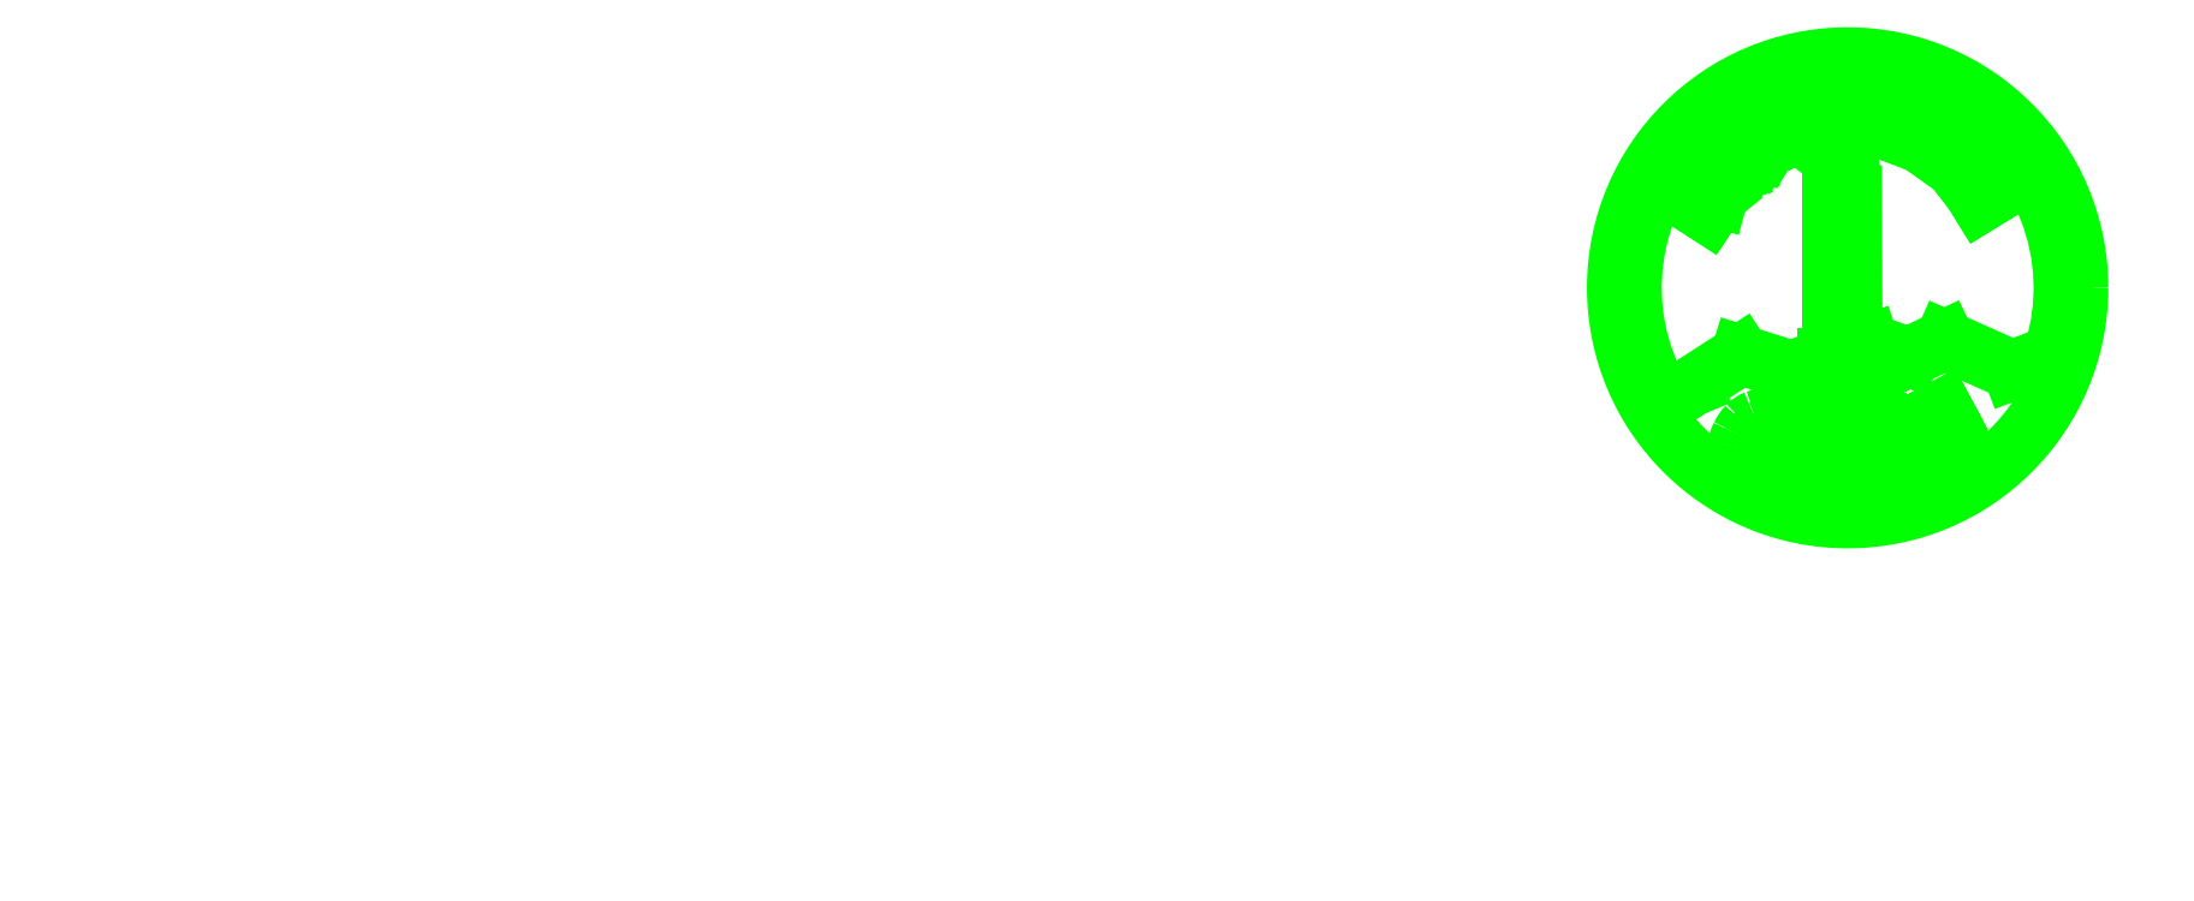
<metadata>
{"format":"dxf","ext":"dxf","renderer":"ezdxf+matplotlib","layout":"modelspace","background":"white","min_lineweight":24,"dpi":150}
</metadata>
<code>
0
SECTION
2
ENTITIES
0
LINE
8
0
10
29.52
20
-17.5
30
0
11
29.52
21
-17.5
31
0
0
ARC
8
0
10
12.9
20
-27.13
30
0
40
0.8809
50
242.3
51
263.2
0
ARC
8
0
10
12.87
20
-27.21
30
0
40
0.7969
50
264.5
51
283.9
0
ARC
8
0
10
12.88
20
-27.24
30
0
40
0.766
50
283.5
51
302.3
0
ARC
8
0
10
12.63
20
-26.8
30
0
40
1.271
50
301.4
51
312.2
0
LINE
8
0
10
13.48
20
-27.74
30
0
11
13.89
21
-28.19
31
0
0
ARC
8
0
10
12.74
20
-26.87
30
0
40
1.754
50
299
51
311.2
0
ARC
8
0
10
13.01
20
-27.35
30
0
40
1.202
50
280
51
299
0
ARC
8
0
10
12.98
20
-27.15
30
0
40
1.402
50
261.5
51
279.7
0
ARC
8
0
10
13.05
20
-26.85
30
0
40
1.714
50
242.5
51
260.7
0
ARC
8
0
10
13.05
20
-26.68
30
0
40
1.865
50
223
51
244.9
0
ARC
8
0
10
12.67
20
-27.06
30
0
40
1.332
50
196.4
51
222.1
0
ARC
8
0
10
12.76
20
-27.07
30
0
40
1.408
50
170.9
51
194.9
0
ARC
8
0
10
13.49
20
-27.2
30
0
40
2.151
50
153.1
51
170.5
0
ARC
8
0
10
13.53
20
-27.17
30
0
40
2.177
50
136.8
51
154.4
0
ARC
8
0
10
12.9
20
-26.59
30
0
40
1.321
50
111.4
51
136.5
0
ARC
8
0
10
12.86
20
-26.51
30
0
40
1.231
50
83.71
51
110.7
0
ARC
8
0
10
12.78
20
-27.17
30
0
40
1.892
50
62.42
51
83.51
0
ARC
8
0
10
12.81
20
-27.27
30
0
40
1.971
50
48.96
51
64.56
0
ARC
8
0
10
13.27
20
-26.74
30
0
40
1.268
50
29.16
51
48.87
0
ARC
8
0
10
13.47
20
-26.63
30
0
40
1.038
50
8.077
51
29.63
0
ARC
8
0
10
13.22
20
-26.68
30
0
40
1.292
50
351.4
51
8.646
0
LINE
8
0
10
14.5
20
-26.88
30
0
11
13.92
21
-26.76
31
0
0
ARC
8
0
10
13.25
20
-26.66
30
0
40
0.6743
50
351.1
51
9.235
0
ARC
8
0
10
13.26
20
-26.65
30
0
40
0.6617
50
8.583
51
28.66
0
ARC
8
0
10
13.14
20
-26.71
30
0
40
0.7945
50
28.25
51
46.75
0
ARC
8
0
10
13.03
20
-26.81
30
0
40
0.9462
50
46.04
51
64.47
0
ARC
8
0
10
12.98
20
-26.82
30
0
40
0.9747
50
62.16
51
86.62
0
ARC
8
0
10
13
20
-26.56
30
0
40
0.716
50
86.98
51
115.6
0
ARC
8
0
10
13.13
20
-26.77
30
0
40
0.9574
50
116.9
51
139.6
0
ARC
8
0
10
13.75
20
-27.28
30
0
40
1.765
50
139.8
51
154.3
0
ARC
8
0
10
13.79
20
-27.35
30
0
40
1.835
50
153.1
51
167.1
0
ARC
8
0
10
12.96
20
-27.15
30
0
40
0.9802
50
167.6
51
190.1
0
ARC
8
0
10
12.74
20
-27.18
30
0
40
0.7522
50
190.9
51
218.7
0
ARC
8
0
10
12.9
20
-27.02
30
0
40
0.9756
50
220
51
245.1
0
ARC
8
0
10
16.15
20
-27.51
30
0
40
1.963
50
247.5
51
263.3
0
ARC
8
0
10
15.85
20
-28.26
30
0
40
1.157
50
223.7
51
247.2
0
ARC
8
0
10
15.77
20
-28.38
30
0
40
1.012
50
195.4
51
222
0
ARC
8
0
10
16.15
20
-28.31
30
0
40
1.399
50
171.3
51
194.2
0
LINE
8
0
10
14.77
20
-28.1
30
0
11
15.01
21
-26.17
31
0
0
LINE
8
0
10
15.01
20
-26.17
30
0
11
15.66
21
-26.25
31
0
0
LINE
8
0
10
15.66
20
-26.25
30
0
11
15.42
21
-28.13
31
0
0
ARC
8
0
10
16.47
20
-28.28
30
0
40
1.062
50
171.5
51
190.1
0
ARC
8
0
10
16.03
20
-28.36
30
0
40
0.6147
50
190.7
51
216.2
0
ARC
8
0
10
15.97
20
-28.37
30
0
40
0.5635
50
217.9
51
244.2
0
ARC
8
0
10
16.11
20
-28.06
30
0
40
0.9102
50
245.2
51
263.4
0
ARC
8
0
10
16.13
20
-28.05
30
0
40
0.9163
50
262.1
51
280.6
0
ARC
8
0
10
16.19
20
-28.37
30
0
40
0.5912
50
281.2
51
307.5
0
ARC
8
0
10
16.16
20
-28.34
30
0
40
0.6317
50
307.8
51
333.7
0
ARC
8
0
10
15.81
20
-28.18
30
0
40
1.014
50
334.1
51
354
0
LINE
8
0
10
16.82
20
-28.29
30
0
11
17.06
21
-26.43
31
0
0
LINE
8
0
10
17.06
20
-26.43
30
0
11
17.7
21
-26.51
31
0
0
LINE
8
0
10
17.7
20
-26.51
30
0
11
17.46
21
-28.41
31
0
0
ARC
8
0
10
16.11
20
-28.27
30
0
40
1.357
50
330.1
51
354.1
0
ARC
8
0
10
16.38
20
-28.41
30
0
40
1.051
50
302.7
51
329.4
0
ARC
8
0
10
16.31
20
-28.24
30
0
40
1.231
50
278.3
51
301.6
0
ARC
8
0
10
16.2
20
-27.46
30
0
40
2.018
50
262.1
51
278.2
0
ARC
8
0
10
20.02
20
-28.35
30
0
40
0.9423
50
347.7
51
11.82
0
ARC
8
0
10
20.2
20
-28.38
30
0
40
0.7571
50
317.4
51
346.5
0
ARC
8
0
10
19.9
20
-28.09
30
0
40
1.179
50
294.7
51
317.1
0
ARC
8
0
10
19.4
20
-27
30
0
40
2.38
50
280.1
51
294.7
0
ARC
8
0
10
19.32
20
-26.98
30
0
40
2.409
50
268.8
51
281.8
0
ARC
8
0
10
19.3
20
-28.09
30
0
40
1.302
50
249.5
51
268.8
0
ARC
8
0
10
19.18
20
-28.44
30
0
40
0.9286
50
224.9
51
248.7
0
ARC
8
0
10
19.34
20
-28.32
30
0
40
1.128
50
203.1
51
223.4
0
LINE
8
0
10
18.3
20
-28.77
30
0
11
18.9
21
-28.54
31
0
0
ARC
8
0
10
19.55
20
-28.24
30
0
40
0.7231
50
205.1
51
221.4
0
ARC
8
0
10
19.38
20
-28.38
30
0
40
0.4967
50
222
51
245.8
0
ARC
8
0
10
19.45
20
-28.17
30
0
40
0.7225
50
247.9
51
267.2
0
ARC
8
0
10
19.45
20
-27.51
30
0
40
1.375
50
268.5
51
282.1
0
ARC
8
0
10
19.6
20
-27.83
30
0
40
1.037
50
277.8
51
306.6
0
ARC
8
0
10
20
20
-28.4
30
0
40
0.3385
50
309.6
51
14.11
0
ARC
8
0
10
20.02
20
-28.37
30
0
40
0.3088
50
8.724
51
50.67
0
ARC
8
0
10
19.9
20
-28.55
30
0
40
0.5344
50
52.95
51
77.88
0
ARC
8
0
10
19.69
20
-29.44
30
0
40
1.444
50
77.3
51
88.55
0
ARC
8
0
10
19.37
20
-38.68
30
0
40
10.69
50
88.06
51
89.8
0
ARC
8
0
10
20.02
20
-10.68
30
0
40
17.32
50
267
51
267.9
0
ARC
8
0
10
19.24
20
-25.76
30
0
40
2.218
50
260.3
51
267.1
0
ARC
8
0
10
19.1
20
-26.61
30
0
40
1.365
50
249.5
51
260
0
ARC
8
0
10
18.88
20
-27.19
30
0
40
0.7383
50
230.9
51
249.5
0
ARC
8
0
10
18.91
20
-27.2
30
0
40
0.7553
50
209.9
51
229
0
ARC
8
0
10
19.08
20
-27.13
30
0
40
0.9362
50
190
51
208.3
0
ARC
8
0
10
18.94
20
-27.11
30
0
40
0.8003
50
163.2
51
192.7
0
ARC
8
0
10
18.89
20
-27.12
30
0
40
0.7471
50
133.1
51
161.9
0
ARC
8
0
10
19.18
20
-27.43
30
0
40
1.178
50
112.2
51
132.9
0
ARC
8
0
10
19.65
20
-28.54
30
0
40
2.377
50
100.6
51
112.7
0
ARC
8
0
10
19.71
20
-28.56
30
0
40
2.41
50
89.53
51
102
0
ARC
8
0
10
19.74
20
-27.19
30
0
40
1.041
50
68.75
51
90.41
0
ARC
8
0
10
19.85
20
-26.88
30
0
40
0.7082
50
40.73
51
68.25
0
ARC
8
0
10
19.56
20
-27.13
30
0
40
1.093
50
21.69
51
40.86
0
LINE
8
0
10
20.58
20
-26.73
30
0
11
19.97
21
-26.93
31
0
0
ARC
8
0
10
19.53
20
-27.12
30
0
40
0.4859
50
22.55
51
66.22
0
ARC
8
0
10
19.47
20
-27.38
30
0
40
0.7491
50
70.7
51
104.7
0
ARC
8
0
10
19.48
20
-27.76
30
0
40
1.123
50
99.86
51
114.6
0
ARC
8
0
10
19.22
20
-27.21
30
0
40
0.5157
50
113.7
51
135.8
0
ARC
8
0
10
19.06
20
-27.05
30
0
40
0.2921
50
137.5
51
167.7
0
ARC
8
0
10
19.12
20
-27.06
30
0
40
0.3508
50
167.8
51
191.4
0
ARC
8
0
10
19.08
20
-27.08
30
0
40
0.3116
50
188.8
51
225.8
0
ARC
8
0
10
19.15
20
-26.97
30
0
40
0.4407
50
229.5
51
255.4
0
ARC
8
0
10
19.35
20
-26.19
30
0
40
1.251
50
255.8
51
267.3
0
ARC
8
0
10
19.81
20
-14.14
30
0
40
13.31
50
267.7
51
269.1
0
ARC
8
0
10
19.46
20
-36.63
30
0
40
9.184
50
87.26
51
89.11
0
ARC
8
0
10
19.82
20
-29.93
30
0
40
2.475
50
81.6
51
88.19
0
ARC
8
0
10
19.98
20
-28.87
30
0
40
1.409
50
70.77
51
81.65
0
ARC
8
0
10
20.2
20
-28.25
30
0
40
0.7444
50
51.22
51
70.83
0
ARC
8
0
10
20.25
20
-28.2
30
0
40
0.6756
50
29.72
51
52.06
0
ARC
8
0
10
20.04
20
-28.32
30
0
40
0.91
50
9.863
51
29.91
0
LINE
8
0
10
21.59
20
-25.99
30
0
11
22.04
21
-26.84
31
0
0
LINE
8
0
10
22.04
20
-26.84
30
0
11
23.44
21
-26.09
31
0
0
LINE
8
0
10
23.44
20
-26.09
30
0
11
23.68
21
-26.53
31
0
0
LINE
8
0
10
23.68
20
-26.53
30
0
11
22.28
21
-27.28
31
0
0
LINE
8
0
10
22.28
20
-27.28
30
0
11
22.82
21
-28.29
31
0
0
LINE
8
0
10
22.82
20
-28.29
30
0
11
22.25
21
-28.6
31
0
0
LINE
8
0
10
22.25
20
-28.6
30
0
11
20.78
21
-25.86
31
0
0
LINE
8
0
10
20.78
20
-25.86
30
0
11
22.8
21
-24.77
31
0
0
LINE
8
0
10
22.8
20
-24.77
30
0
11
23.03
21
-25.22
31
0
0
LINE
8
0
10
23.03
20
-25.22
30
0
11
21.59
21
-25.99
31
0
0
LINE
8
0
10
10.76
20
-27.45
30
0
11
10.76
21
-27.45
31
0
0
LINE
8
0
10
10.77
20
-12.24
30
0
11
9.589
21
-11.47
31
0
0
ARC
8
0
10
14.68
20
-3.628
30
0
40
9.345
50
236
51
237
0
ARC
8
0
10
22.14
20
6.708
30
0
40
22.09
50
234.5
51
234.9
0
ARC
8
0
10
3.196
20
-19.62
30
0
40
10.35
50
53.78
51
54.73
0
LINE
8
0
10
9.172
20
-11.18
30
0
11
9.344
21
-11.37
31
0
0
ARC
8
0
10
3.478
20
-16.67
30
0
40
7.904
50
41.32
51
42.09
0
ARC
8
0
10
4.749
20
-15.55
30
0
40
6.213
50
40.35
51
41.34
0
ARC
8
0
10
7.59
20
-13.24
30
0
40
2.556
50
40.01
51
42.17
0
ARC
8
0
10
1.133
20
-18.65
30
0
40
10.98
50
39.55
51
39.96
0
LINE
8
0
10
9.597
20
-11.66
30
0
11
10.46
21
-12.72
31
0
0
LINE
8
0
10
10.46
20
-12.72
30
0
11
10.27
21
-13.01
31
0
0
LINE
8
0
10
10.27
20
-13.01
30
0
11
8.951
21
-12.66
31
0
0
ARC
8
0
10
11.71
20
-2.7
30
0
40
10.33
50
254.1
51
254.5
0
ARC
8
0
10
7.826
20
-15.9
30
0
40
3.43
50
72.17
51
73.78
0
ARC
8
0
10
6.358
20
-20.07
30
0
40
7.842
50
71.98
51
72.76
0
ARC
8
0
10
6.823
20
-18.56
30
0
40
6.265
50
72.73
51
73.71
0
ARC
8
0
10
34.11
20
69.72
30
0
40
86.13
50
252.6
51
252.8
0
ARC
8
0
10
118
20
-3.2e-15
30
0
40
202.6
50
193.8
51
194
0
ARC
8
0
10
-13.43
20
-49.67
30
0
40
43.1
50
59.19
51
59.41
0
ARC
8
0
10
6.547
20
-16.18
30
0
40
4.109
50
57.22
51
59.34
0
LINE
8
0
10
8.772
20
-12.73
30
0
11
9.956
21
-13.5
31
0
0
LINE
8
0
10
9.956
20
-13.5
30
0
11
9.721
21
-13.86
31
0
0
LINE
8
0
10
9.721
20
-13.86
30
0
11
7.766
21
-12.59
31
0
0
LINE
8
0
10
7.766
20
-12.59
30
0
11
8.121
21
-12.04
31
0
0
LINE
8
0
10
8.121
20
-12.04
30
0
11
9.441
21
-12.4
31
0
0
ARC
8
0
10
8.949
20
-14.18
30
0
40
1.843
50
70.45
51
74.51
0
ARC
8
0
10
-1.005
20
-44.91
30
0
40
34.14
50
71.72
51
71.97
0
ARC
8
0
10
12.86
20
-3.425
30
0
40
9.596
50
250.8
51
251.9
0
ARC
8
0
10
92.2
20
61.51
30
0
40
110.7
50
221.9
51
222
0
ARC
8
0
10
5.088
20
-16.49
30
0
40
6.196
50
41.1
51
41.78
0
ARC
8
0
10
14.24
20
-8.31
30
0
40
6.08
50
221.1
51
221.8
0
ARC
8
0
10
11.54
20
-10.66
30
0
40
2.5
50
219.5
51
221.1
0
ARC
8
0
10
12.54
20
-9.84
30
0
40
3.79
50
218.7
51
219.6
0
LINE
8
0
10
9.578
20
-12.21
30
0
11
8.701
21
-11.15
31
0
0
LINE
8
0
10
8.701
20
-11.15
30
0
11
9.054
21
-10.6
31
0
0
LINE
8
0
10
9.054
20
-10.6
30
0
11
11.01
21
-11.87
31
0
0
LINE
8
0
10
11.01
20
-11.87
30
0
11
10.77
21
-12.24
31
0
0
LINE
8
0
10
12.62
20
-10.5
30
0
11
12.09
21
-10.17
31
0
0
LINE
8
0
10
12.09
20
-10.17
30
0
11
11.4
21
-10.73
31
0
0
LINE
8
0
10
11.4
20
-10.73
30
0
11
11.61
21
-11.32
31
0
0
LINE
8
0
10
11.61
20
-11.32
30
0
11
11.24
21
-11.63
31
0
0
LINE
8
0
10
11.24
20
-11.63
30
0
11
10.42
21
-9.287
31
0
0
LINE
8
0
10
10.42
20
-9.287
30
0
11
10.87
21
-8.923
31
0
0
LINE
8
0
10
10.87
20
-8.923
30
0
11
13
21
-10.19
31
0
0
LINE
8
0
10
13
20
-10.19
30
0
11
12.62
21
-10.5
31
0
0
LINE
8
0
10
11.17
20
-9.579
30
0
11
11.06
21
-9.515
31
0
0
ARC
8
0
10
-3.697
20
-31.55
30
0
40
26.52
50
56.18
51
56.42
0
ARC
8
0
10
9.83
20
-11.02
30
0
40
1.935
50
53.89
51
56.39
0
ARC
8
0
10
10.66
20
-9.725
30
0
40
0.4041
50
52.58
51
57.7
0
ARC
8
0
10
11.93
20
-8.933
30
0
40
1.151
50
203
51
204.9
0
ARC
8
0
10
9.102
20
-10.22
30
0
40
1.955
50
21.73
51
24.15
0
ARC
8
0
10
8.931
20
-10.36
30
0
40
2.169
50
20.61
51
23.58
0
ARC
8
0
10
6.569
20
-11.35
30
0
40
4.728
50
20.27
51
21.75
0
LINE
8
0
10
11
20
-9.712
30
0
11
11.25
21
-10.38
31
0
0
LINE
8
0
10
11.25
20
-10.38
30
0
11
11.77
21
-9.953
31
0
0
LINE
8
0
10
11.77
20
-9.953
30
0
11
11.17
21
-9.579
31
0
0
LINE
8
0
10
14.77
20
-9.422
30
0
11
13.93
21
-8.815
31
0
0
LINE
8
0
10
13.93
20
-8.815
30
0
11
13.4
21
-9.036
31
0
0
LINE
8
0
10
13.4
20
-9.036
30
0
11
13.74
21
-9.852
31
0
0
LINE
8
0
10
13.74
20
-9.852
30
0
11
13.29
21
-10.04
31
0
0
LINE
8
0
10
13.29
20
-10.04
30
0
11
12.39
21
-7.892
31
0
0
LINE
8
0
10
12.39
20
-7.892
30
0
11
13.46
21
-7.442
31
0
0
ARC
8
0
10
13.99
20
-8.636
30
0
40
1.305
50
96.86
51
113.8
0
ARC
8
0
10
13.93
20
-8.084
30
0
40
0.7495
50
73.98
51
97.55
0
ARC
8
0
10
13.99
20
-7.887
30
0
40
0.5458
50
44.92
51
73.76
0
ARC
8
0
10
13.86
20
-8.015
30
0
40
0.7239
50
21.82
51
45.16
0
ARC
8
0
10
13.89
20
-8.023
30
0
40
0.697
50
3.308
51
23.39
0
ARC
8
0
10
13.96
20
-8.022
30
0
40
0.629
50
343.4
51
3.548
0
ARC
8
0
10
13.96
20
-8.027
30
0
40
0.6272
50
324.1
51
343.9
0
ARC
8
0
10
13.89
20
-7.962
30
0
40
0.7275
50
306
51
323.4
0
LINE
8
0
10
14.31
20
-8.551
30
0
11
15.27
21
-9.21
31
0
0
LINE
8
0
10
15.27
20
-9.21
30
0
11
14.77
21
-9.422
31
0
0
ARC
8
0
10
13.81
20
-8.048
30
0
40
0.2934
50
18.56
51
74.86
0
ARC
8
0
10
13.8
20
-8.28
30
0
40
0.5237
50
79.9
51
116.4
0
LINE
8
0
10
13.56
20
-7.811
30
0
11
12.99
21
-8.053
31
0
0
LINE
8
0
10
12.99
20
-8.053
30
0
11
13.25
21
-8.687
31
0
0
LINE
8
0
10
13.25
20
-8.687
30
0
11
13.84
21
-8.44
31
0
0
ARC
8
0
10
13.61
20
-7.865
30
0
40
0.6187
50
291.5
51
309.1
0
ARC
8
0
10
13.78
20
-8.079
30
0
40
0.3466
50
309.8
51
334.5
0
ARC
8
0
10
13.82
20
-8.104
30
0
40
0.2995
50
335.6
51
1.771
0
ARC
8
0
10
13.73
20
-8.111
30
0
40
0.3939
50
2.295
51
23.41
0
LINE
8
0
10
16.37
20
-7.098
30
0
11
16.62
21
-9.034
31
0
0
LINE
8
0
10
16.62
20
-9.034
30
0
11
16.14
21
-9.098
31
0
0
LINE
8
0
10
16.14
20
-9.098
30
0
11
15.88
21
-7.162
31
0
0
LINE
8
0
10
15.88
20
-7.162
30
0
11
15.14
21
-7.261
31
0
0
LINE
8
0
10
15.14
20
-7.261
30
0
11
15.09
21
-6.888
31
0
0
LINE
8
0
10
15.09
20
-6.888
30
0
11
17.06
21
-6.624
31
0
0
LINE
8
0
10
17.06
20
-6.624
30
0
11
17.11
21
-6.998
31
0
0
LINE
8
0
10
17.11
20
-6.998
30
0
11
16.37
21
-7.098
31
0
0
LINE
8
0
10
17.65
20
-8.954
30
0
11
17.91
21
-6.638
31
0
0
LINE
8
0
10
17.91
20
-6.638
30
0
11
18.39
21
-6.693
31
0
0
LINE
8
0
10
18.39
20
-6.693
30
0
11
18.17
21
-8.634
31
0
0
LINE
8
0
10
18.17
20
-8.634
30
0
11
19.41
21
-8.773
31
0
0
LINE
8
0
10
19.41
20
-8.773
30
0
11
19.37
21
-9.148
31
0
0
LINE
8
0
10
19.37
20
-9.148
30
0
11
17.65
21
-8.954
31
0
0
LINE
8
0
10
19.7
20
-9.233
30
0
11
20.54
21
-7.058
31
0
0
LINE
8
0
10
20.54
20
-7.058
30
0
11
22.25
21
-7.715
31
0
0
LINE
8
0
10
22.25
20
-7.715
30
0
11
22.11
21
-8.067
31
0
0
LINE
8
0
10
22.11
20
-8.067
30
0
11
20.86
21
-7.585
31
0
0
LINE
8
0
10
20.86
20
-7.585
30
0
11
20.65
21
-8.132
31
0
0
LINE
8
0
10
20.65
20
-8.132
30
0
11
21.81
21
-8.578
31
0
0
LINE
8
0
10
21.81
20
-8.578
30
0
11
21.67
21
-8.93
31
0
0
LINE
8
0
10
21.67
20
-8.93
30
0
11
20.51
21
-8.484
31
0
0
LINE
8
0
10
20.51
20
-8.484
30
0
11
20.29
21
-9.056
31
0
0
LINE
8
0
10
20.29
20
-9.056
30
0
11
21.61
21
-9.563
31
0
0
LINE
8
0
10
21.61
20
-9.563
30
0
11
21.48
21
-9.915
31
0
0
LINE
8
0
10
21.48
20
-9.915
30
0
11
19.7
21
-9.233
31
0
0
LINE
8
0
10
23.78
20
-9.132
30
0
11
22.65
21
-10.72
31
0
0
LINE
8
0
10
22.65
20
-10.72
30
0
11
22.25
21
-10.44
31
0
0
LINE
8
0
10
22.25
20
-10.44
30
0
11
23.39
21
-8.849
31
0
0
LINE
8
0
10
23.39
20
-8.849
30
0
11
22.77
21
-8.411
31
0
0
LINE
8
0
10
22.77
20
-8.411
30
0
11
22.99
21
-8.105
31
0
0
LINE
8
0
10
22.99
20
-8.105
30
0
11
24.62
21
-9.264
31
0
0
LINE
8
0
10
24.62
20
-9.264
30
0
11
24.4
21
-9.57
31
0
0
LINE
8
0
10
24.4
20
-9.57
30
0
11
23.78
21
-9.132
31
0
0
LINE
8
0
10
24.06
20
-12.07
30
0
11
25.9
21
-10.64
31
0
0
LINE
8
0
10
25.9
20
-10.64
30
0
11
26.2
21
-11.03
31
0
0
LINE
8
0
10
26.2
20
-11.03
30
0
11
24.36
21
-12.46
31
0
0
LINE
8
0
10
24.36
20
-12.46
30
0
11
24.06
21
-12.07
31
0
0
LINE
8
0
10
24.62
20
-12.83
30
0
11
26.6
21
-11.61
31
0
0
LINE
8
0
10
26.6
20
-11.61
30
0
11
26.86
21
-12.03
31
0
0
LINE
8
0
10
26.86
20
-12.03
30
0
11
24.87
21
-13.25
31
0
0
LINE
8
0
10
24.87
20
-13.25
30
0
11
24.62
21
-12.83
31
0
0
LINE
8
0
10
9.699
20
-14.11
30
0
11
9.699
21
-14.11
31
0
0
LINE
8
0
10
8.832
20
-23.5
30
0
11
11.56
21
-21.73
31
0
0
LINE
8
0
10
11.56
20
-21.73
30
0
11
14.37
21
-22.6
31
0
0
LINE
8
0
10
18.7
20
-21.11
30
0
11
20.89
21
-21.86
31
0
0
LINE
8
0
10
20.89
20
-21.86
30
0
11
22.89
21
-20.91
31
0
0
LINE
8
0
10
22.89
20
-20.91
30
0
11
26.65
21
-22.59
31
0
0
LINE
8
0
10
26.65
20
-22.59
30
0
11
28.25
21
-21.98
31
0
0
LINE
8
0
10
28.25
20
-21.98
30
0
11
28.61
21
-22.54
31
0
0
LINE
8
0
10
7.21
20
-24.17
30
0
11
8.832
21
-23.5
31
0
0
LINE
8
0
10
16.64
20
-25.32
30
0
11
14.81
21
-25.31
31
0
0
LINE
8
0
10
14.81
20
-25.31
30
0
11
14.81
21
-25.02
31
0
0
LINE
8
0
10
14.81
20
-25.02
30
0
11
16.64
21
-23.08
31
0
0
LINE
8
0
10
16.64
20
-23.08
30
0
11
16.64
21
-21.82
31
0
0
ARC
8
0
10
80.62
20
-16.99
30
0
40
64.12
50
171.8
51
176.3
0
ARC
8
0
10
-42.1
20
-17.28
30
0
40
60
50
4.232
51
9.016
0
LINE
8
0
10
17.73
20
-12.85
30
0
11
17.77
21
-21.43
31
0
0
LINE
8
0
10
19.08
20
-25.5
30
0
11
19.08
21
-25.86
31
0
0
LINE
8
0
10
19.08
20
-25.86
30
0
11
17.59
21
-25.4
31
0
0
SPLINE
8
0
70
8
71
3
72
8
73
4
74
0
40
0
40
0
40
0
40
0
40
1
40
1
40
1
40
1
10
17.59
20
-25.4
30
0
10
17.63
20
-25.39
30
0
10
16.83
20
-25.51
30
0
10
16.64
20
-25.32
30
0
0
LINE
8
0
10
16.64
20
-25.32
30
0
11
16.64
21
-25.32
31
0
0
ARC
8
0
10
17.28
20
-21.17
30
0
40
1.832
50
249.9
51
285.3
0
ARC
8
0
10
17.14
20
-24.05
30
0
40
5.779
50
83.78
51
94.83
0
ARC
8
0
10
17.21
20
-14.14
30
0
40
1.404
50
68.05
51
114.7
0
LINE
8
0
10
17.6
20
-23.04
30
0
11
17.58
21
-25.38
31
0
0
LINE
8
0
10
16.64
20
-23.07
30
0
11
16.63
21
-25.32
31
0
0
LINE
8
0
10
19.07
20
-25.5
30
0
11
17.78
21
-23.35
31
0
0
ARC
8
0
10
36.74
20
-43.73
30
0
40
28.55
50
135.1
51
139.1
0
LINE
8
0
10
15.15
20
-25.05
30
0
11
16.53
21
-25.03
31
0
0
LINE
8
0
10
16.53
20
-25.03
30
0
11
16.52
21
-23.57
31
0
0
LINE
8
0
10
17.71
20
-23.67
30
0
11
17.69
21
-25.15
31
0
0
LINE
8
0
10
17.69
20
-25.15
30
0
11
18.79
21
-25.49
31
0
0
LINE
8
0
10
18.79
20
-25.49
30
0
11
17.71
21
-23.67
31
0
0
LINE
8
0
10
14.37
20
-22.6
30
0
11
16.38
21
-21.91
31
0
0
LINE
8
0
10
17.97
20
-21.35
30
0
11
18.7
21
-21.11
31
0
0
CIRCLE
8
0
10
17.5
20
-18
30
0
40
12.82
0
ARC
8
0
10
17.5
20
-18
30
0
40
12
50
337.8
51
211
0
LINE
8
0
10
16.64
20
-21.82
30
0
11
16.64
21
-12.89
31
0
0
LINE
8
0
10
17.78
20
-23.35
30
0
11
17.6
21
-23.04
31
0
0
LINE
8
0
10
17.77
20
-21.43
30
0
11
17.78
21
-23.35
31
0
0
LINE
8
0
10
16.53
20
-25.56
30
0
11
14.34
21
-25.54
31
0
0
LINE
8
0
10
14.34
20
-25.54
30
0
11
14.34
21
-25.2
31
0
0
LINE
8
0
10
14.34
20
-25.2
30
0
11
16.38
21
-23
31
0
0
LINE
8
0
10
19.45
20
-25.77
30
0
11
17.97
21
-23.32
31
0
0
LINE
8
0
10
19.46
20
-25.78
30
0
11
19.46
21
-26.11
31
0
0
LINE
8
0
10
19.21
20
-26.13
30
0
11
17.67
21
-25.65
31
0
0
SPLINE
8
0
70
8
71
3
72
8
73
4
74
0
40
0
40
0
40
0
40
0
40
1
40
1
40
1
40
1
10
17.67
20
-25.65
30
0
10
17.72
20
-25.65
30
0
10
16.75
20
-25.79
30
0
10
16.53
20
-25.56
30
0
0
LINE
8
0
10
16.38
20
-21.91
30
0
11
16.38
21
-23
31
0
0
LINE
8
0
10
16.38
20
-23
30
0
11
16.38
21
-23
31
0
0
LINE
8
0
10
17.97
20
-21.35
30
0
11
17.97
21
-23.32
31
0
0
LINE
8
0
10
19.21
20
-26.13
30
0
11
19.46
21
-26.11
31
0
0
ENDSEC
0
EOF

</code>
